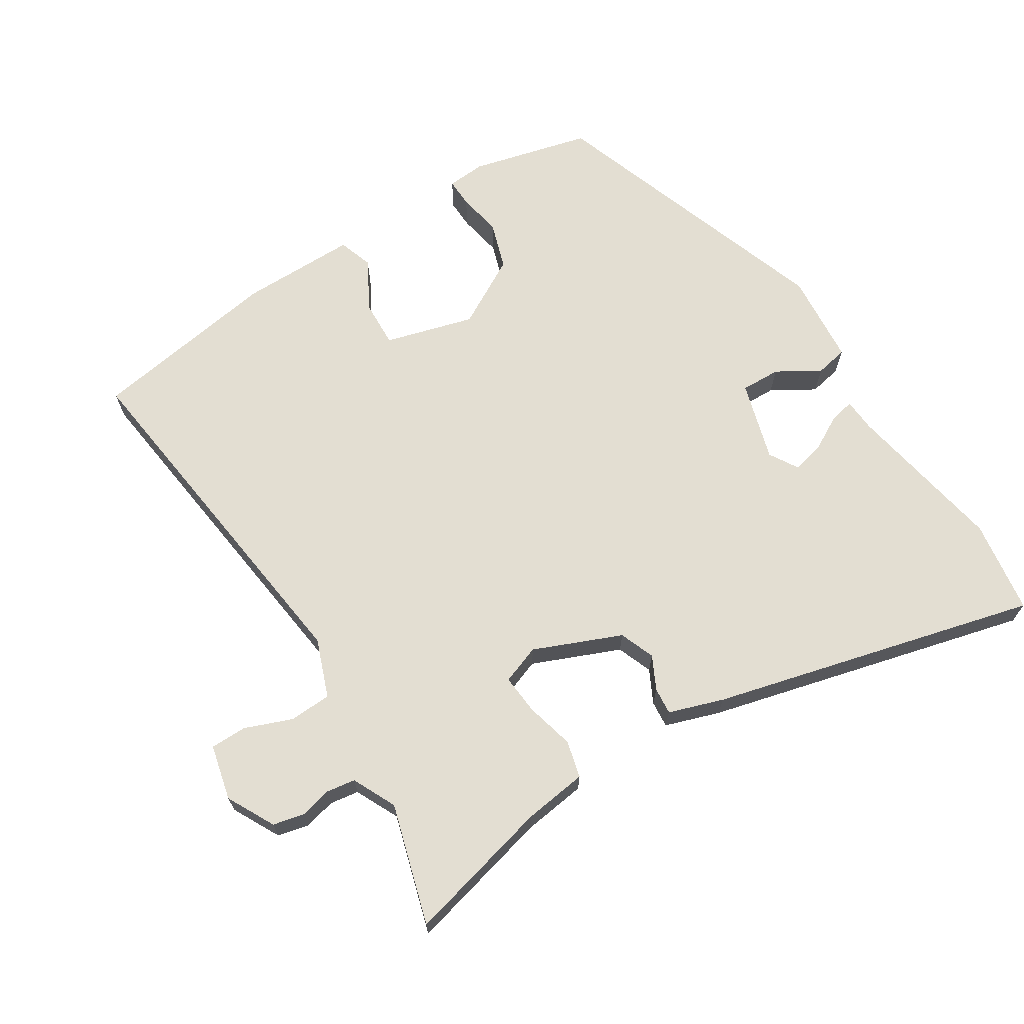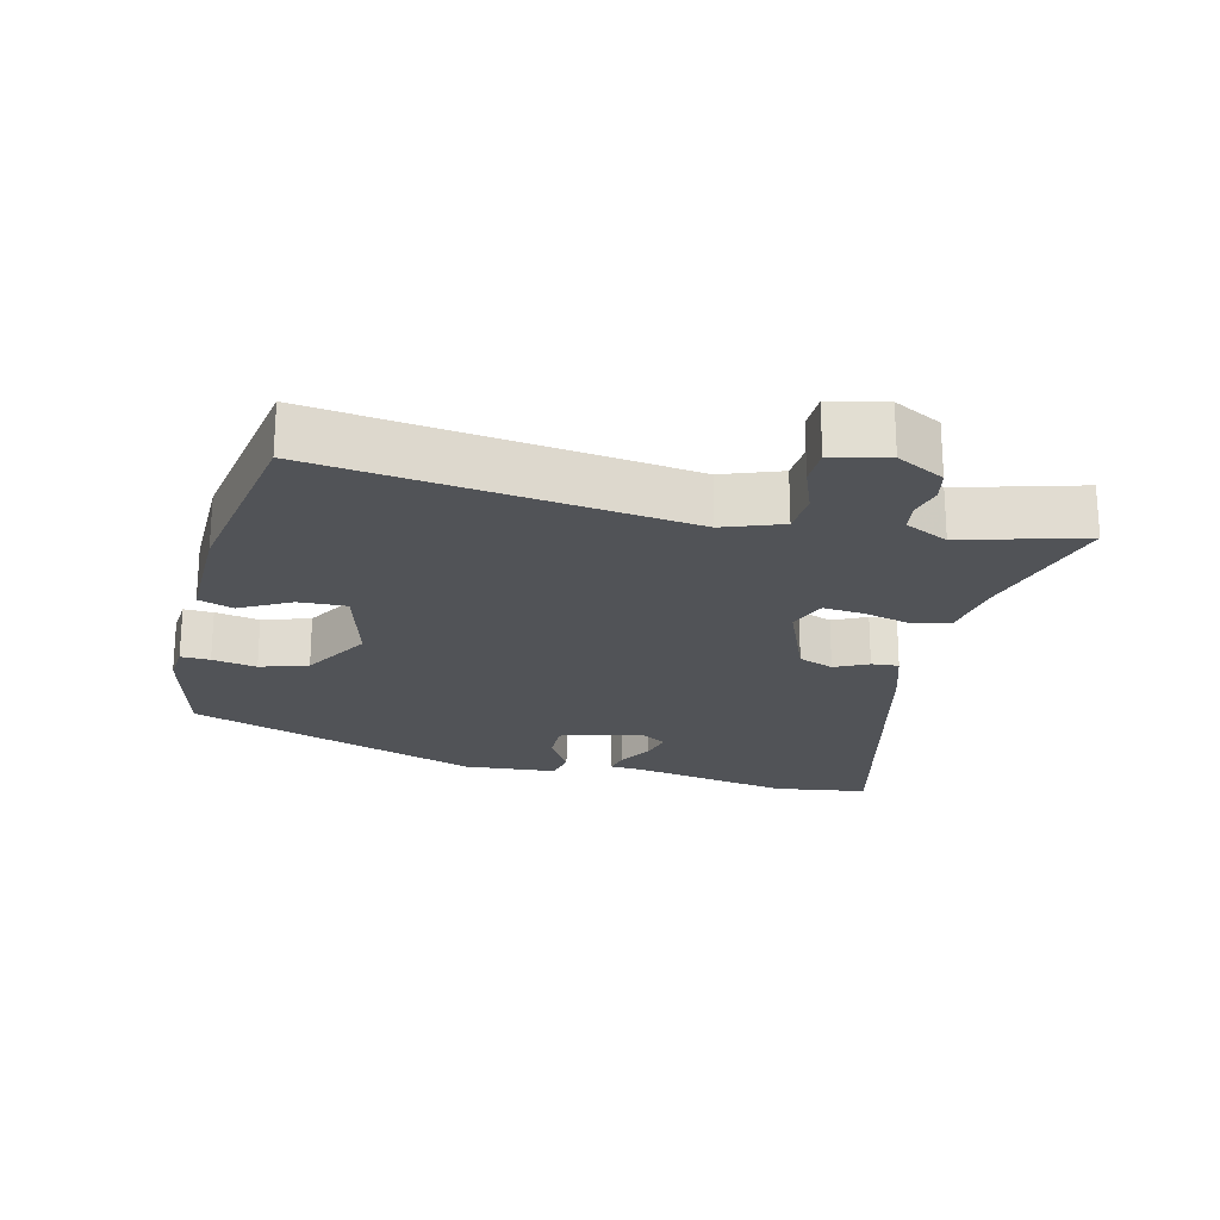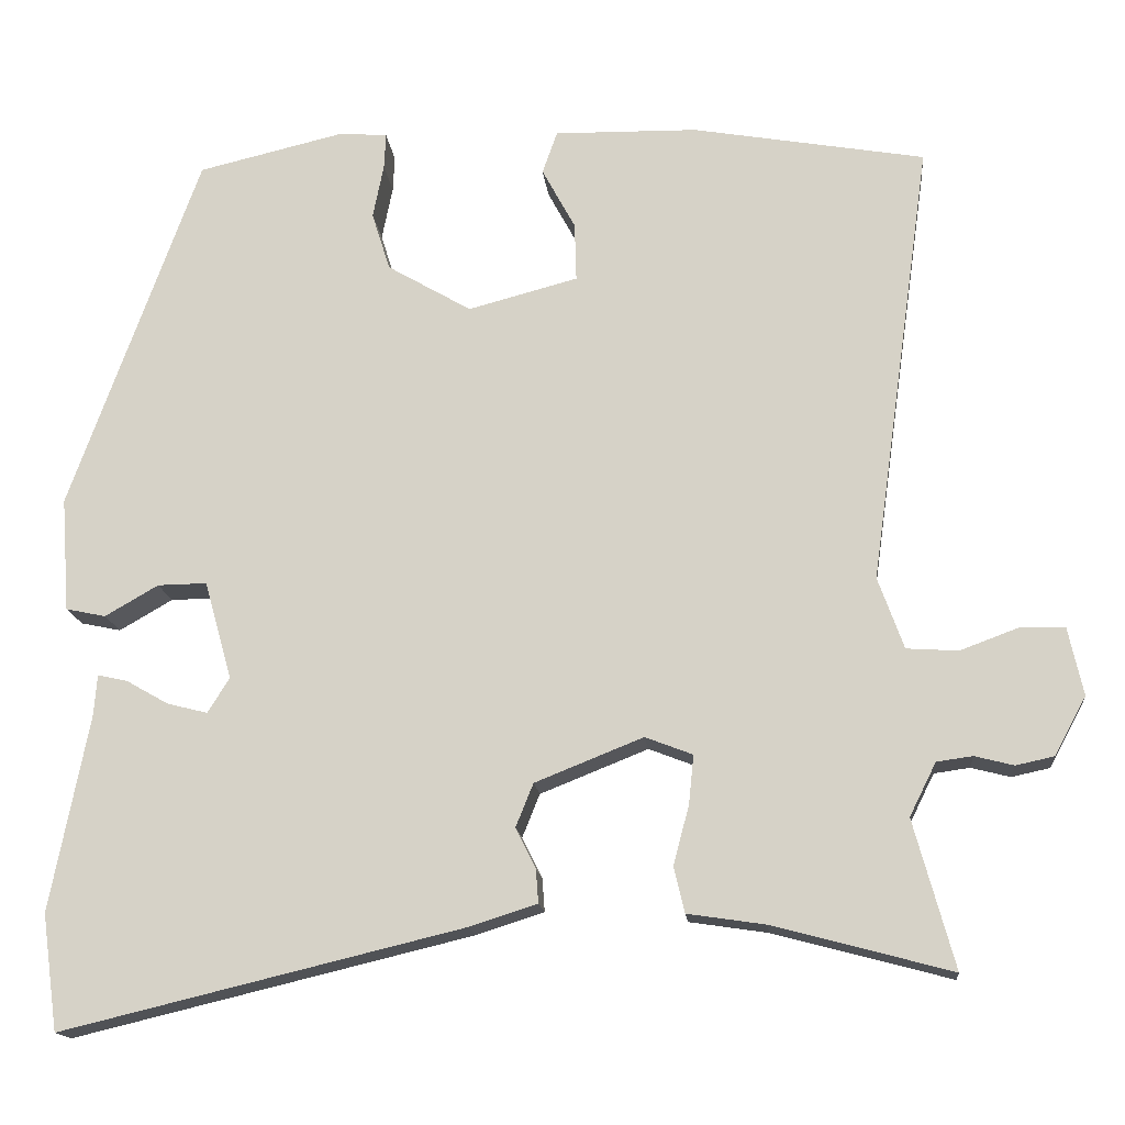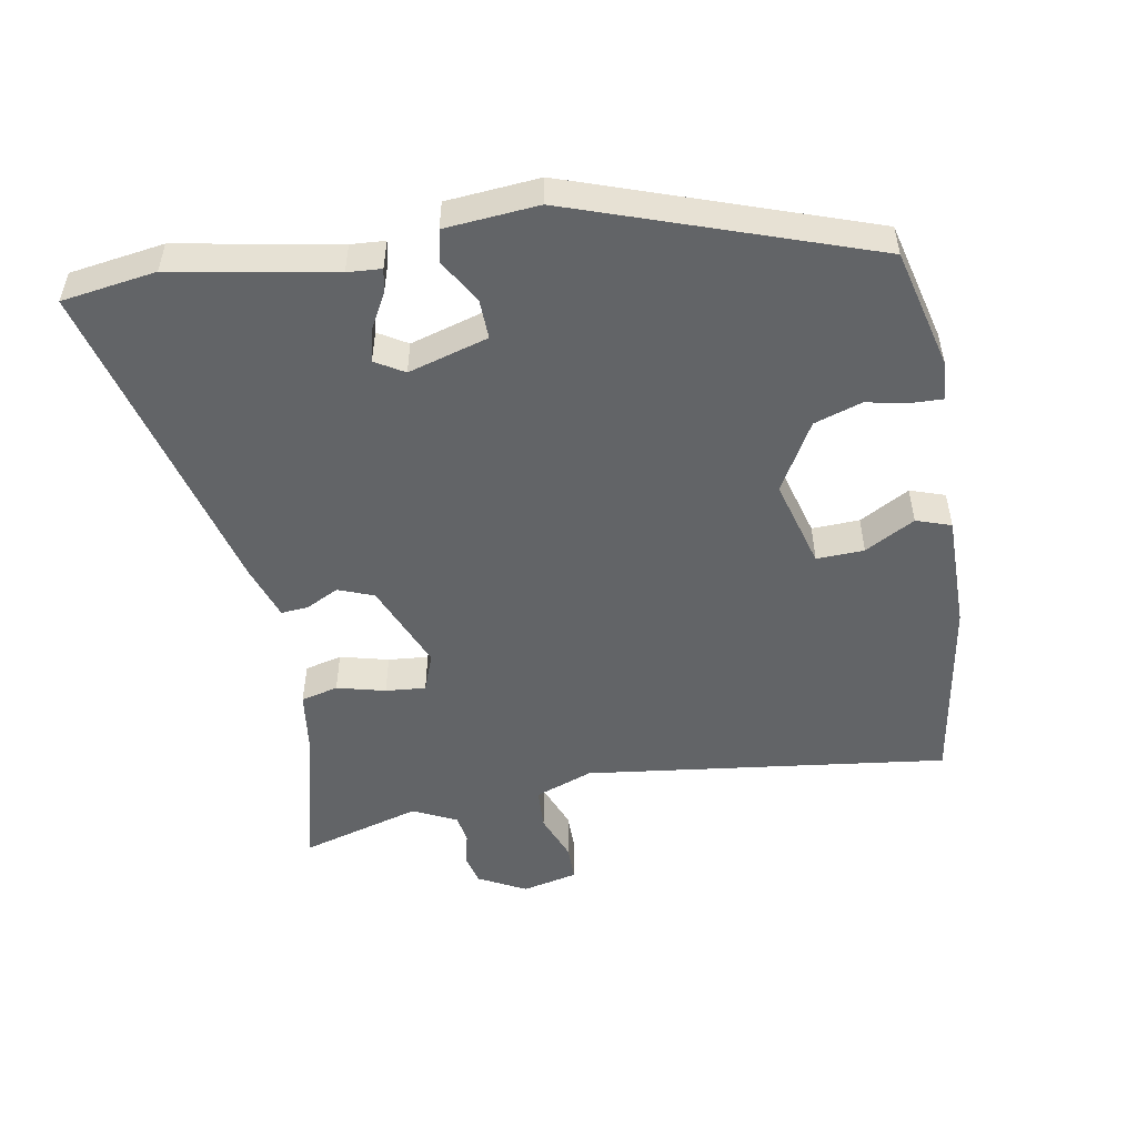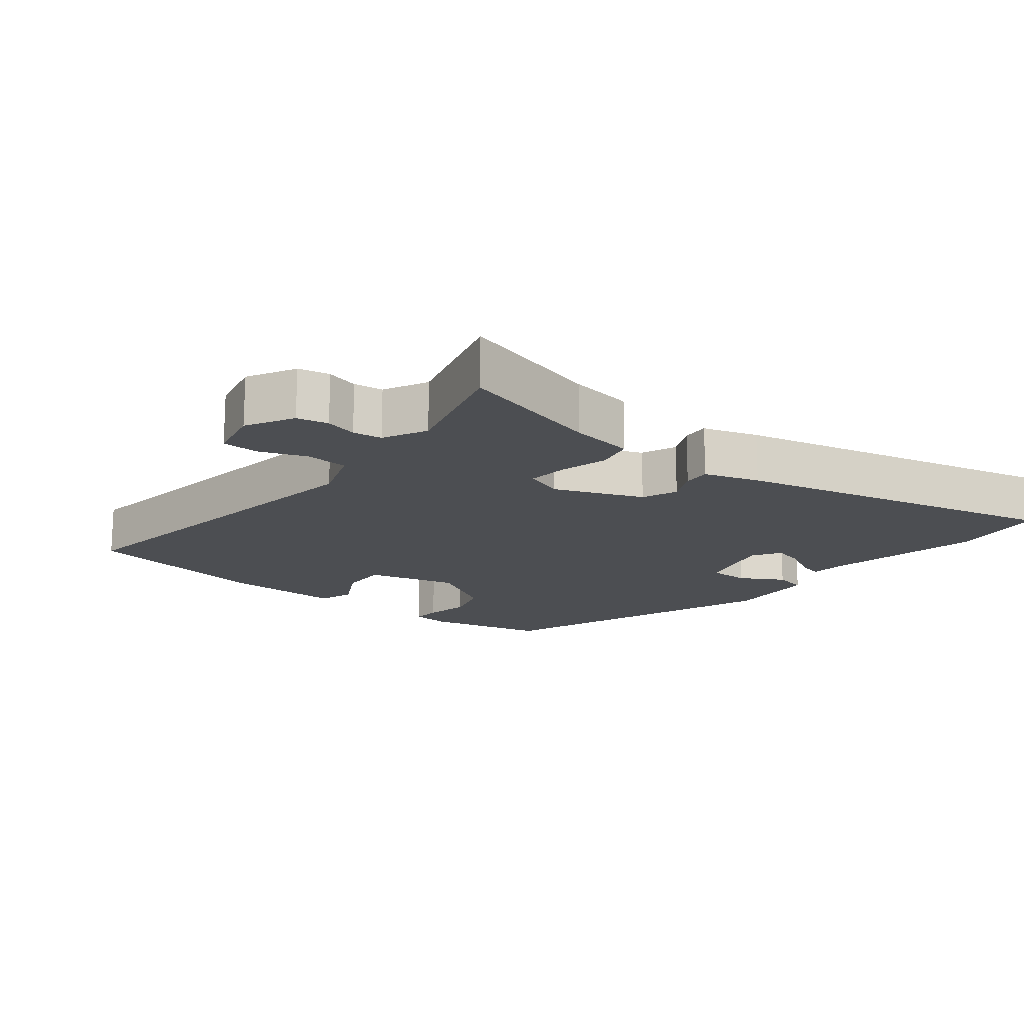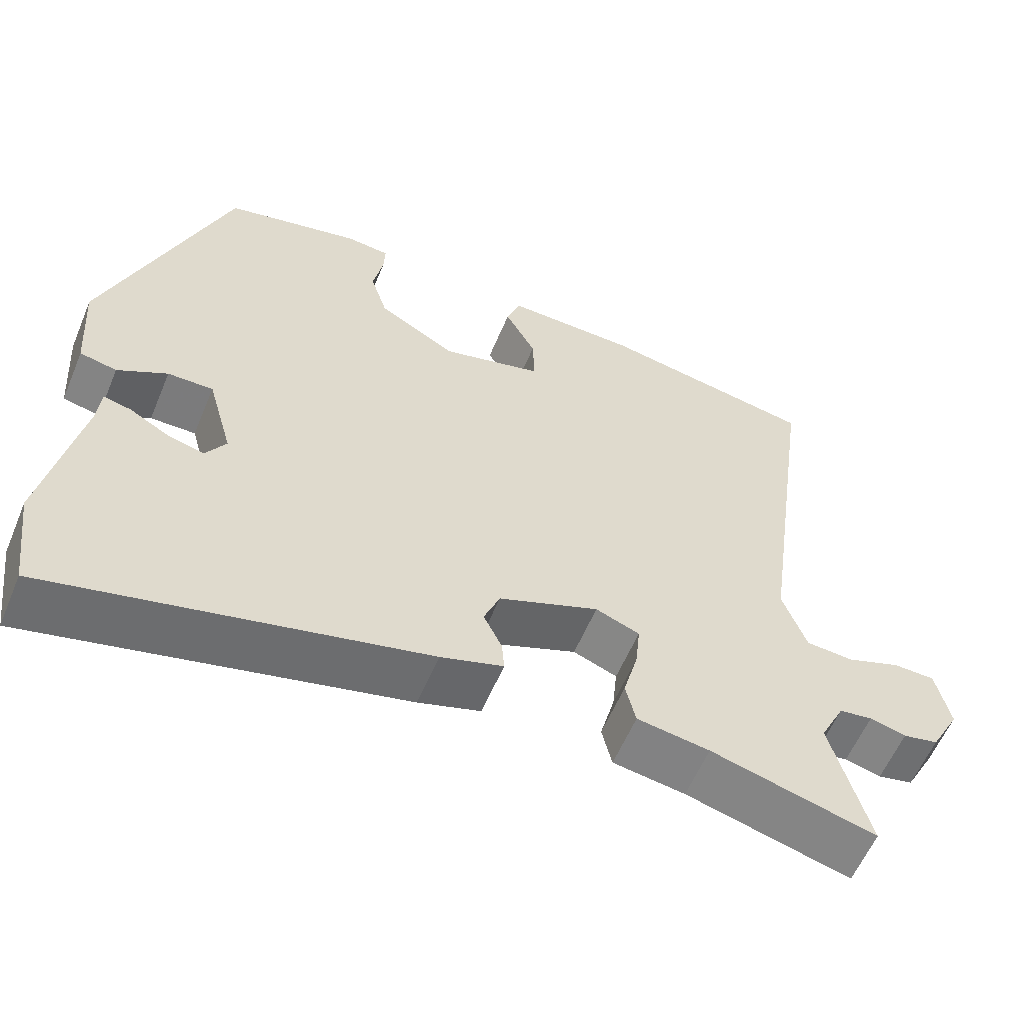
<metadata>
{"format":"obj","ext":"obj","renderer":"f3d","projection":"perspective","resolution":1024,"background":"white","views":[{"elev":67.6,"azim":148.6,"up":"+Y"},{"elev":-21.7,"azim":76.6,"up":"+Y"},{"elev":-15.6,"azim":5.6,"up":"+Z"},{"elev":-51.1,"azim":-79.2,"up":"+Y"},{"elev":-16.5,"azim":141.4,"up":"+Y"},{"elev":-58.8,"azim":-22.7,"up":"+Z"}]}
</metadata>
<code>
v 0.546 0.07 0.48
v 0.472 0.07 -0.054
v 0.503 0.07 -0.14
v 0.565 0.07 -0.144
v 0.635 0.07 -0.118
v 0.689 0.07 -0.119
v 0.707 0.07 -0.201
v 0.669 0.07 -0.271
v 0.623 0.07 -0.281
v 0.576 0.07 -0.269
v 0.533 0.07 -0.275
v 0.501 0.07 -0.339
v 0.55 0.07 -0.517
v 0.336 0.07 -0.46
v 0.242 0.07 -0.446
v 0.229 0.07 -0.391
v 0.248 0.07 -0.32
v 0.254 0.07 -0.261
v 0.197 0.07 -0.239
v 0.067 0.07 -0.291
v 0.046 0.07 -0.343
v 0.07 0.07 -0.392
v 0.073 0.07 -0.432
v -0.008 0.07 -0.458
v -0.49 0.07 -0.574
v -0.509 0.07 -0.435
v -0.463 0.07 -0.2
v -0.459 0.07 -0.15
v -0.423 0.07 -0.158
v -0.372 0.07 -0.187
v -0.324 0.07 -0.199
v -0.298 0.07 -0.157
v -0.331 0.07 -0.039
v -0.39 0.07 -0.04
v -0.454 0.07 -0.077
v -0.502 0.07 -0.067
v -0.512 0.07 0.07
v -0.356 0.07 0.502
v -0.179 0.07 0.544
v -0.122 0.07 0.539
v -0.124 0.07 0.496
v -0.137 0.07 0.431
v -0.115 0.07 0.361
v -0.014 0.07 0.302
v 0.118 0.07 0.337
v 0.116 0.07 0.407
v 0.076 0.07 0.481
v 0.094 0.07 0.532
v 0.266 0.07 0.529
v 0.546 0 0.48
v 0.472 0 -0.054
v 0.503 0 -0.14
v 0.565 0 -0.144
v 0.635 0 -0.118
v 0.689 0 -0.119
v 0.707 0 -0.201
v 0.669 0 -0.271
v 0.623 0 -0.281
v 0.576 0 -0.269
v 0.533 0 -0.275
v 0.501 0 -0.339
v 0.55 0 -0.517
v 0.336 0 -0.46
v 0.242 0 -0.446
v 0.229 0 -0.391
v 0.248 0 -0.32
v 0.254 0 -0.261
v 0.197 0 -0.239
v 0.067 0 -0.291
v 0.046 0 -0.343
v 0.07 0 -0.392
v 0.073 0 -0.432
v -0.008 0 -0.458
v -0.49 0 -0.574
v -0.509 0 -0.435
v -0.463 0 -0.2
v -0.459 0 -0.15
v -0.423 0 -0.158
v -0.372 0 -0.187
v -0.324 0 -0.199
v -0.298 0 -0.157
v -0.331 0 -0.039
v -0.39 0 -0.04
v -0.454 0 -0.077
v -0.502 0 -0.067
v -0.512 0 0.07
v -0.356 0 0.502
v -0.179 0 0.544
v -0.122 0 0.539
v -0.124 0 0.496
v -0.137 0 0.431
v -0.115 0 0.361
v -0.014 0 0.302
v 0.118 0 0.337
v 0.116 0 0.407
v 0.076 0 0.481
v 0.094 0 0.532
v 0.266 0 0.529
f 46 47 48 49
f 45 46 49 1
f 39 40 41 42
f 39 42 43
f 38 39 43
f 37 38 43
f 34 35 36 37
f 33 34 37 43
f 32 33 43 44
f 27 28 29 30
f 27 30 31
f 26 27 31
f 25 26 31
f 24 25 31 32
f 21 22 23 24
f 20 21 24 32
f 14 15 16 17
f 12 13 14 17
f 11 12 17 18
f 10 11 18 19
f 8 9 10
f 7 8 10 19
f 4 5 6 7
f 3 4 7 19
f 45 1 2
f 45 2 3 19
f 32 44 45
f 19 20 32 45
f 98 97 96 95
f 50 98 95 94
f 91 90 89 88
f 92 91 88
f 92 88 87
f 92 87 86
f 86 85 84 83
f 92 86 83 82
f 93 92 82 81
f 79 78 77 76
f 80 79 76
f 80 76 75
f 80 75 74
f 81 80 74 73
f 73 72 71 70
f 81 73 70 69
f 66 65 64 63
f 66 63 62 61
f 67 66 61 60
f 68 67 60 59
f 59 58 57
f 68 59 57 56
f 56 55 54 53
f 68 56 53 52
f 51 50 94
f 68 52 51 94
f 94 93 81
f 94 81 69 68
f 1 50 51 2
f 2 51 52 3
f 3 52 53 4
f 4 53 54 5
f 5 54 55 6
f 6 55 56 7
f 7 56 57 8
f 8 57 58 9
f 9 58 59 10
f 10 59 60 11
f 11 60 61 12
f 12 61 62 13
f 13 62 63 14
f 14 63 64 15
f 15 64 65 16
f 16 65 66 17
f 17 66 67 18
f 18 67 68 19
f 19 68 69 20
f 20 69 70 21
f 21 70 71 22
f 22 71 72 23
f 23 72 73 24
f 24 73 74 25
f 25 74 75 26
f 26 75 76 27
f 27 76 77 28
f 28 77 78 29
f 29 78 79 30
f 30 79 80 31
f 31 80 81 32
f 32 81 82 33
f 33 82 83 34
f 34 83 84 35
f 35 84 85 36
f 36 85 86 37
f 37 86 87 38
f 38 87 88 39
f 39 88 89 40
f 40 89 90 41
f 41 90 91 42
f 42 91 92 43
f 43 92 93 44
f 44 93 94 45
f 45 94 95 46
f 46 95 96 47
f 47 96 97 48
f 48 97 98 49
f 49 98 50 1

</code>
